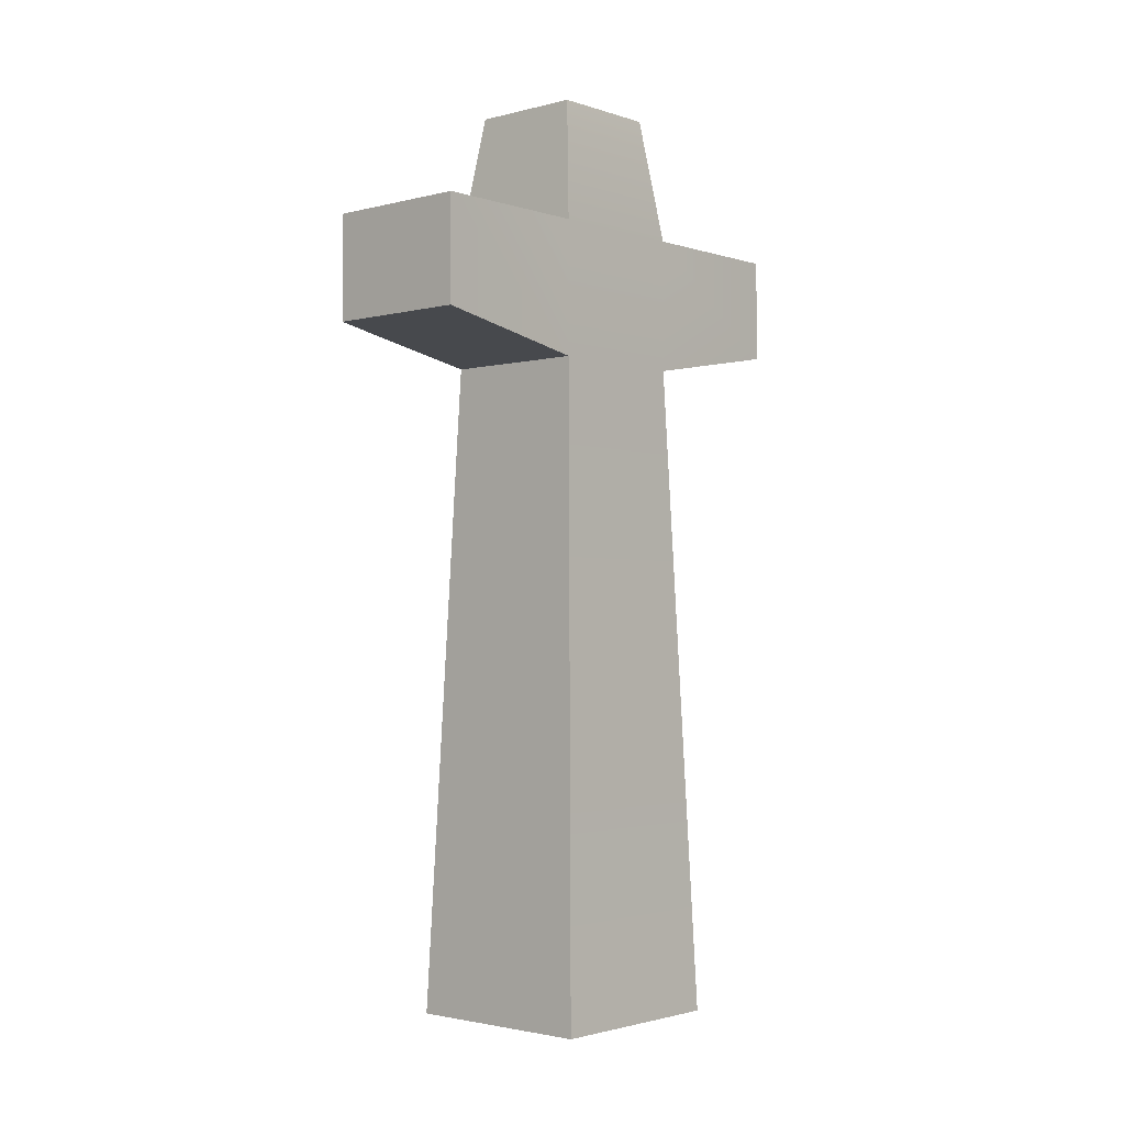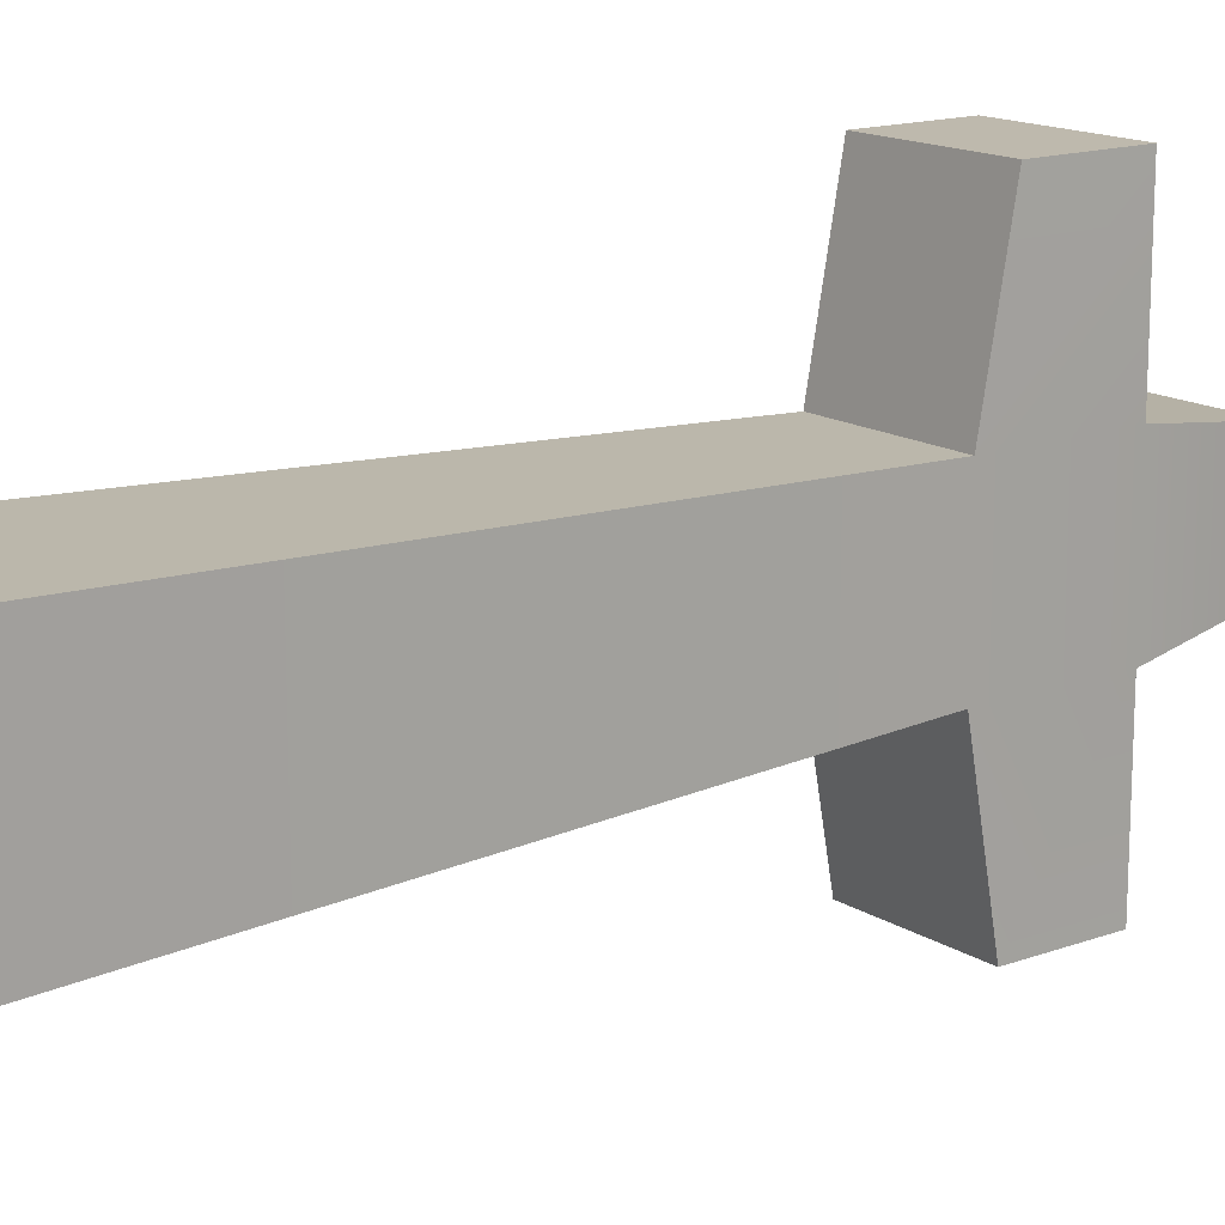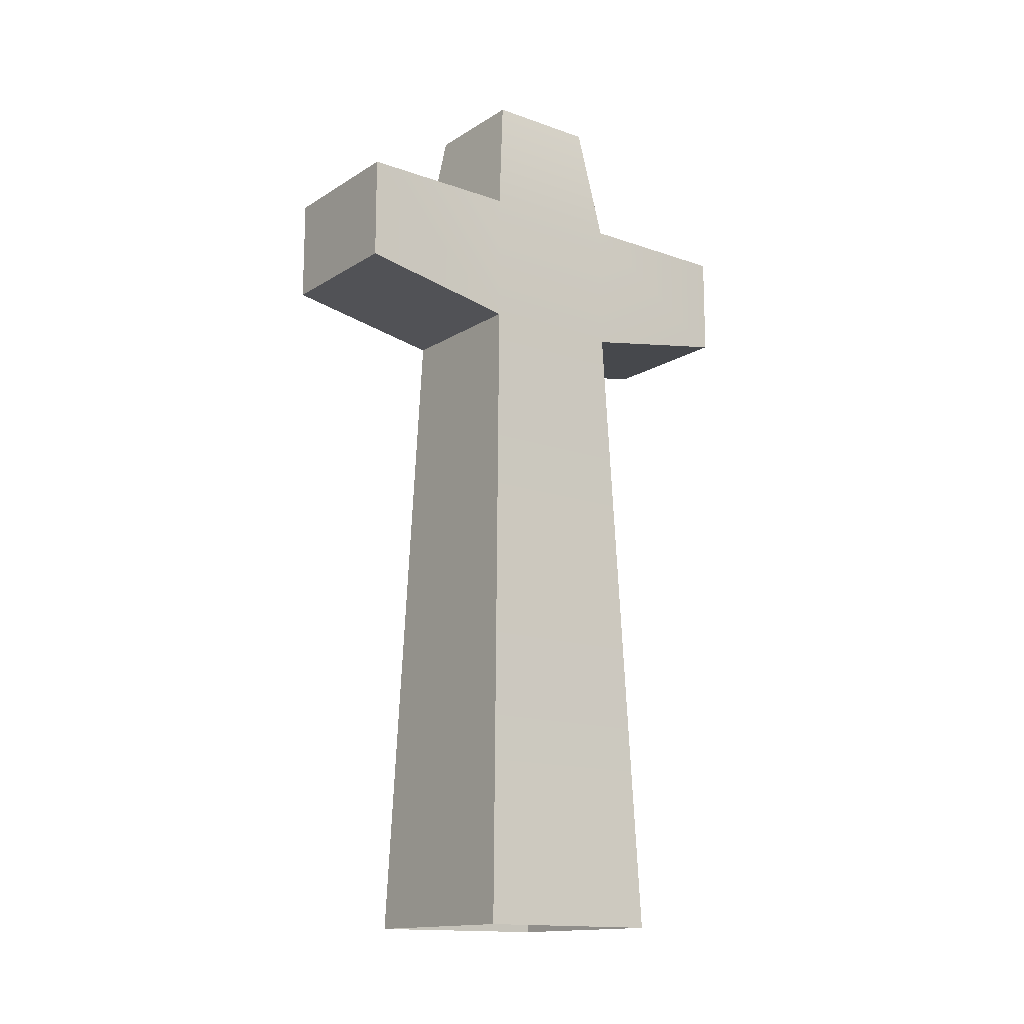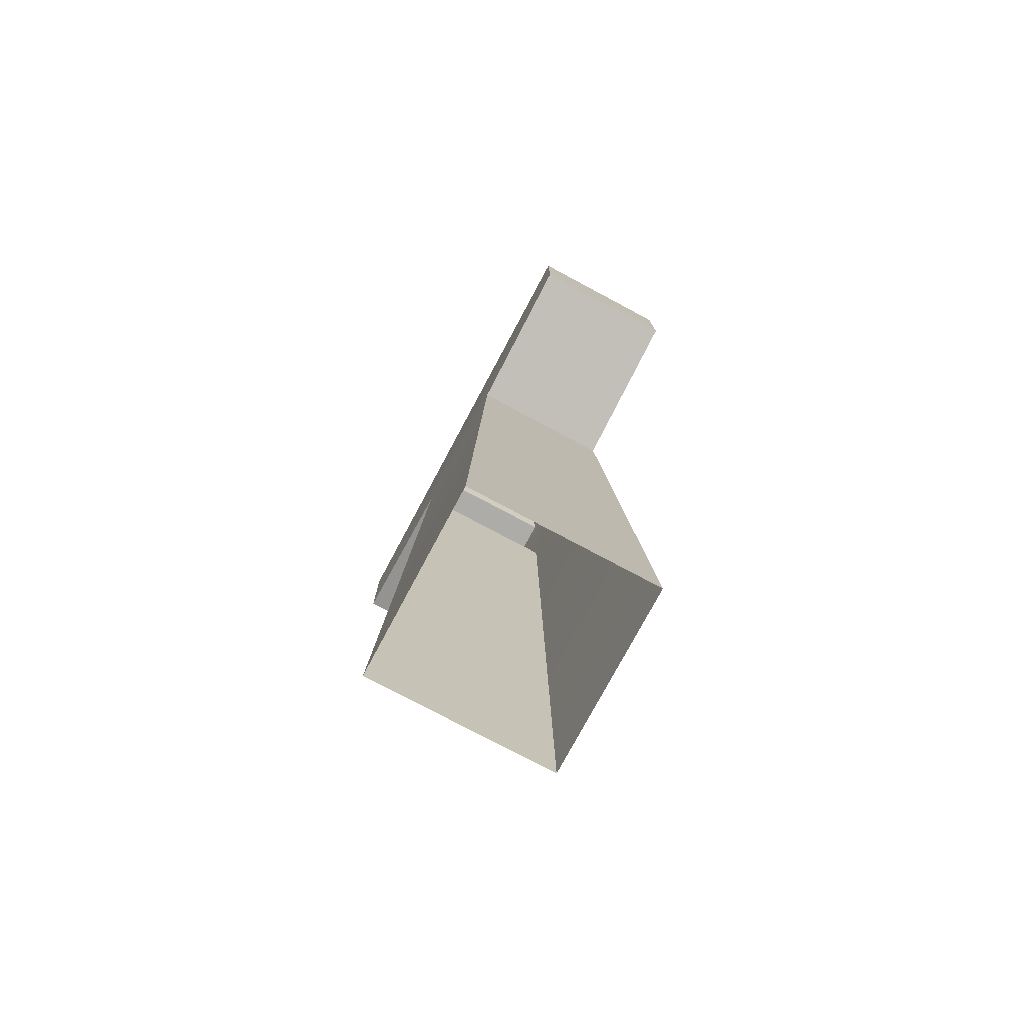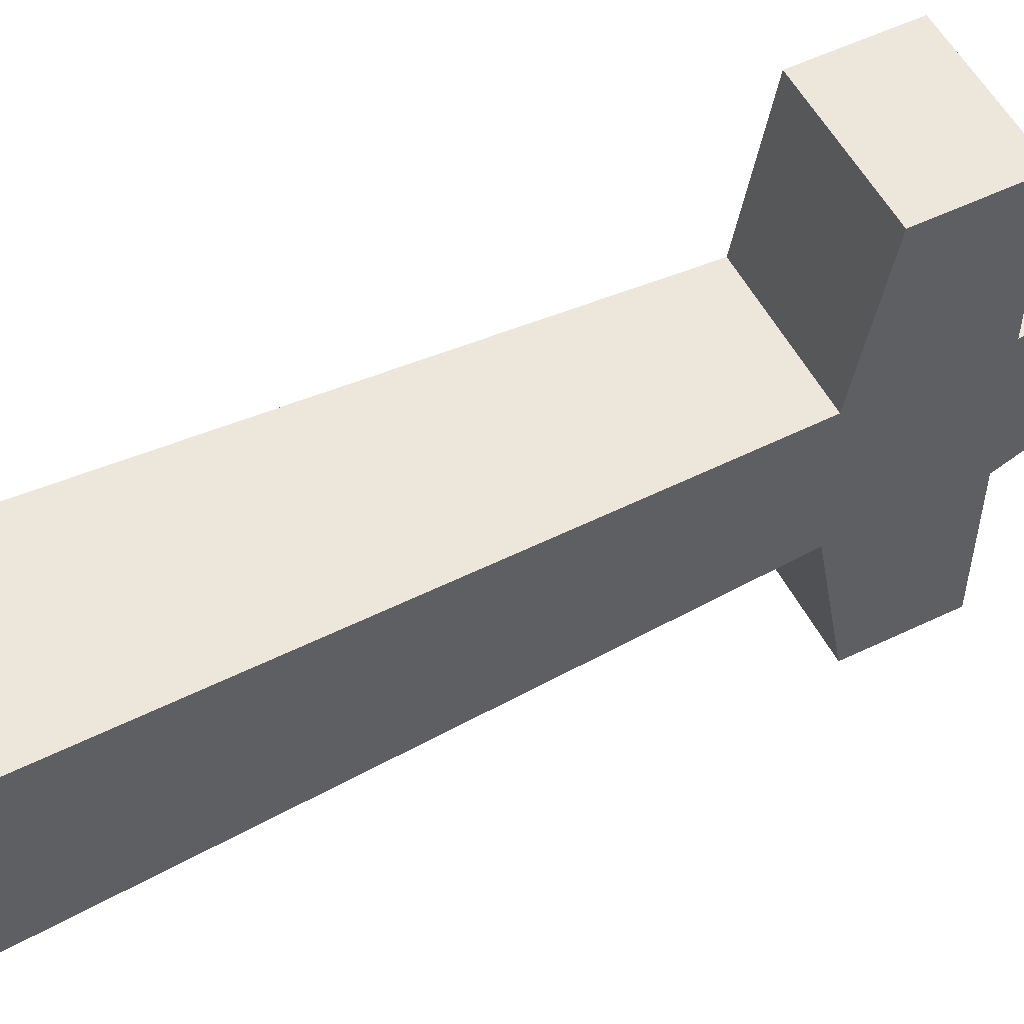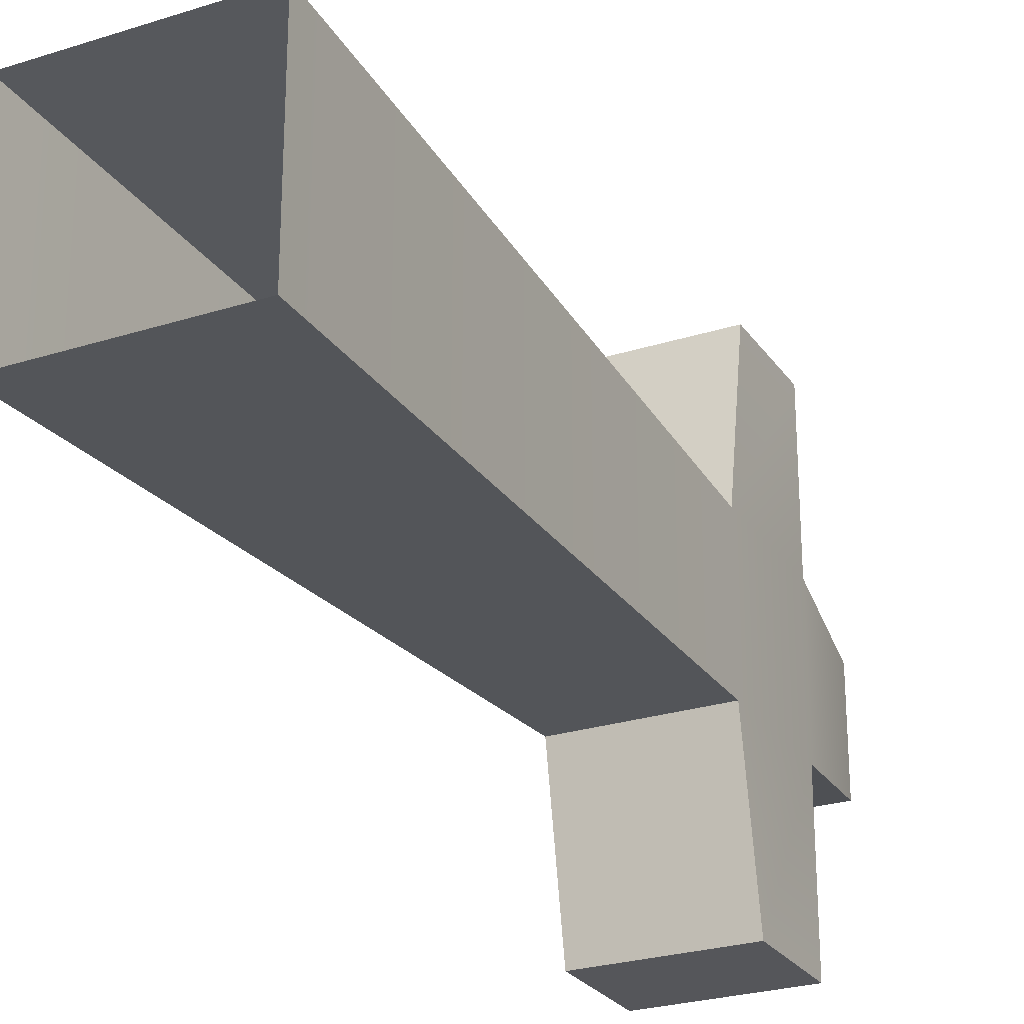
<metadata>
{"format":"obj","ext":"obj","renderer":"f3d","projection":"perspective","resolution":1024,"background":"white","views":[{"elev":-2.2,"azim":41.7,"up":"+Y"},{"elev":15.3,"azim":52.5,"up":"+Z"},{"elev":-14.8,"azim":-127.3,"up":"+Y"},{"elev":-76.6,"azim":-28.1,"up":"+Y"},{"elev":54.1,"azim":62.9,"up":"+Z"},{"elev":-26.0,"azim":26.8,"up":"+Z"}]}
</metadata>
<code>
o Куб
v -2.536 -11.06 24.26
v -1.889 6.757 23.61
v -2.536 -11.06 18.95
v -1.889 6.757 19.6
v 2.766 -11.06 24.26
v 2.119 6.757 23.61
v 2.766 -11.06 18.95
v 2.119 6.757 19.6
v -1.889 10.42 23.61
v -1.889 10.42 19.6
v 2.119 10.42 19.6
v 2.119 10.42 23.61
v -1.889 7.564 15.17
v 2.119 7.564 15.17
v 2.119 7.564 28.04
v -1.889 7.564 28.04
v -1.889 10.42 15.17
v 2.119 10.42 15.17
v 2.119 10.42 28.04
v -1.889 10.42 28.04
v -1.422 13.81 23.14
v -1.422 13.81 20.07
v 1.651 13.81 20.07
v 1.651 13.81 23.14
f 1 2 4 3
f 3 4 8 7
f 7 8 6 5
f 5 6 2 1
f 11 8 14 18
f 11 10 22 23
f 6 8 11 12
f 4 2 9 10
f 9 2 16 20
f 14 13 17 18
f 16 15 19 20
f 12 9 20 19
f 10 11 18 17
f 2 6 15 16
f 6 12 19 15
f 4 10 17 13
f 8 4 13 14
f 12 11 23 24
f 10 9 21 22
f 9 12 24 21

</code>
